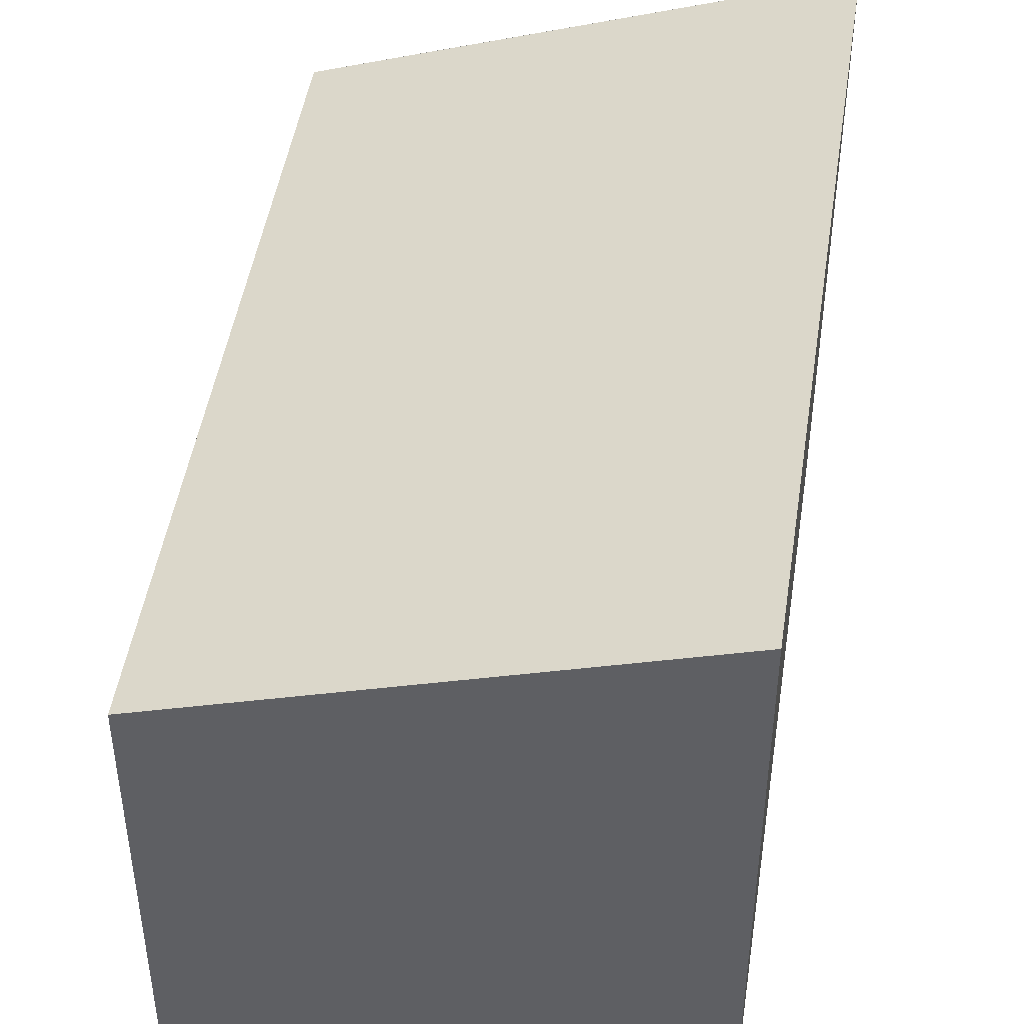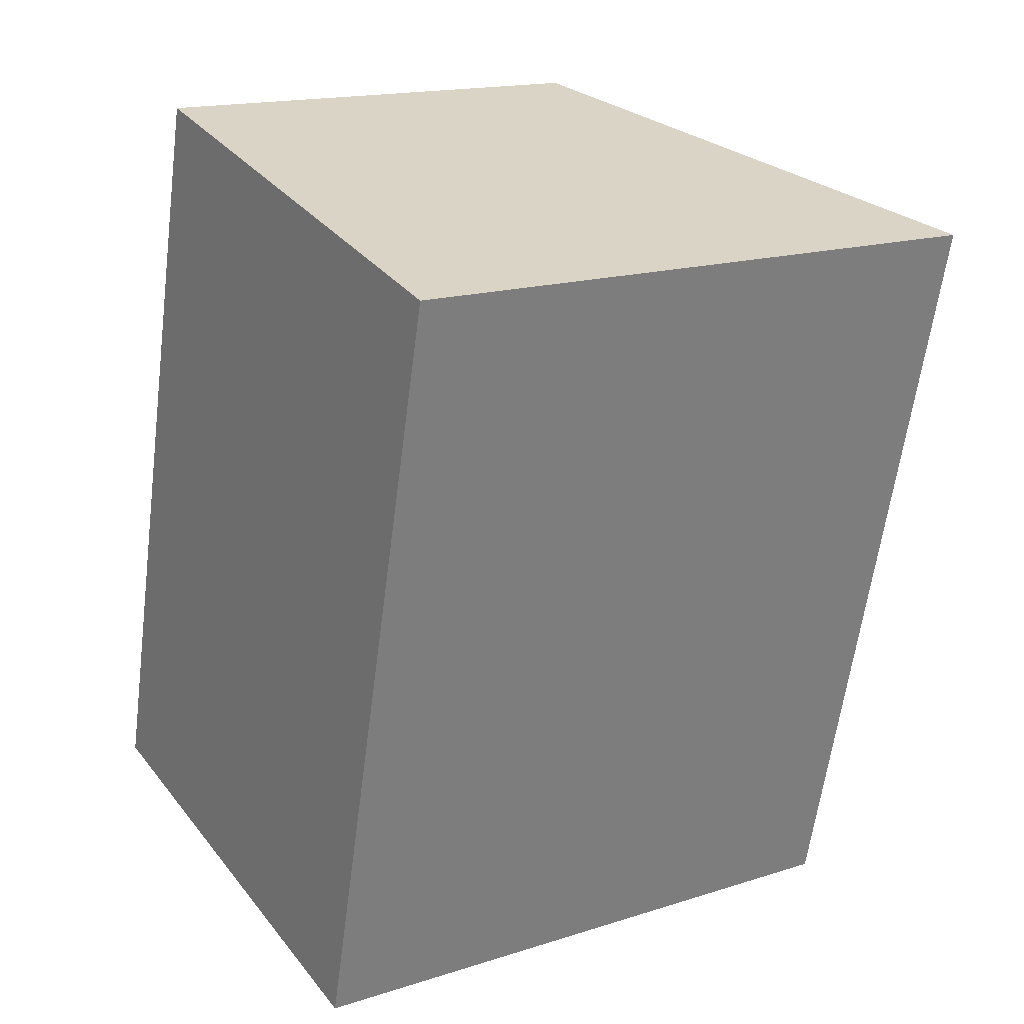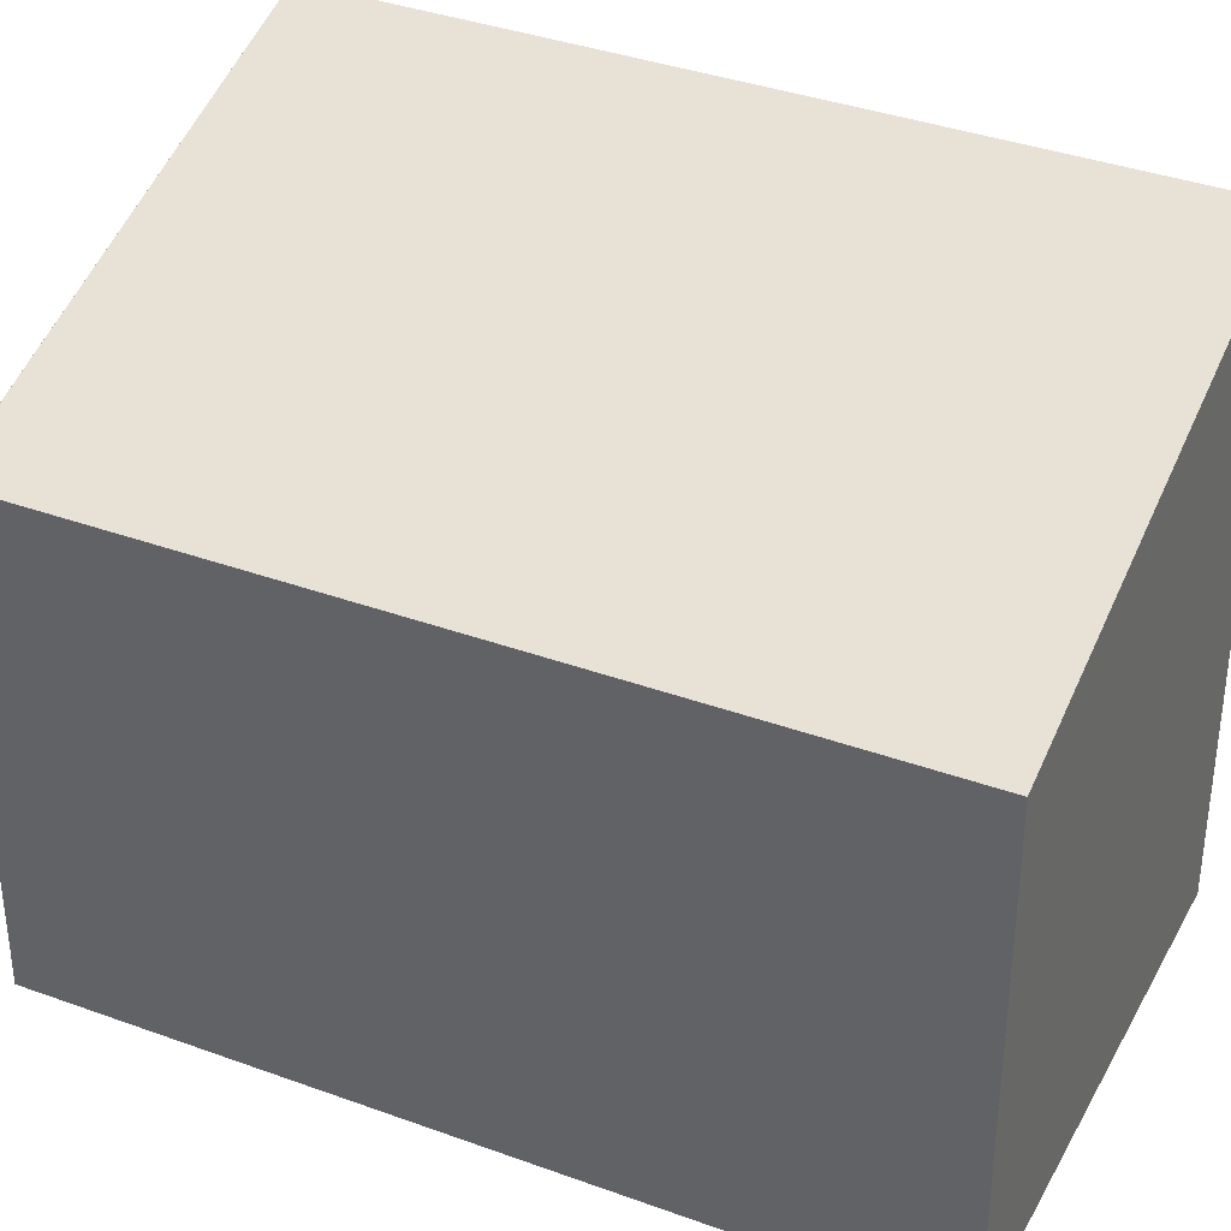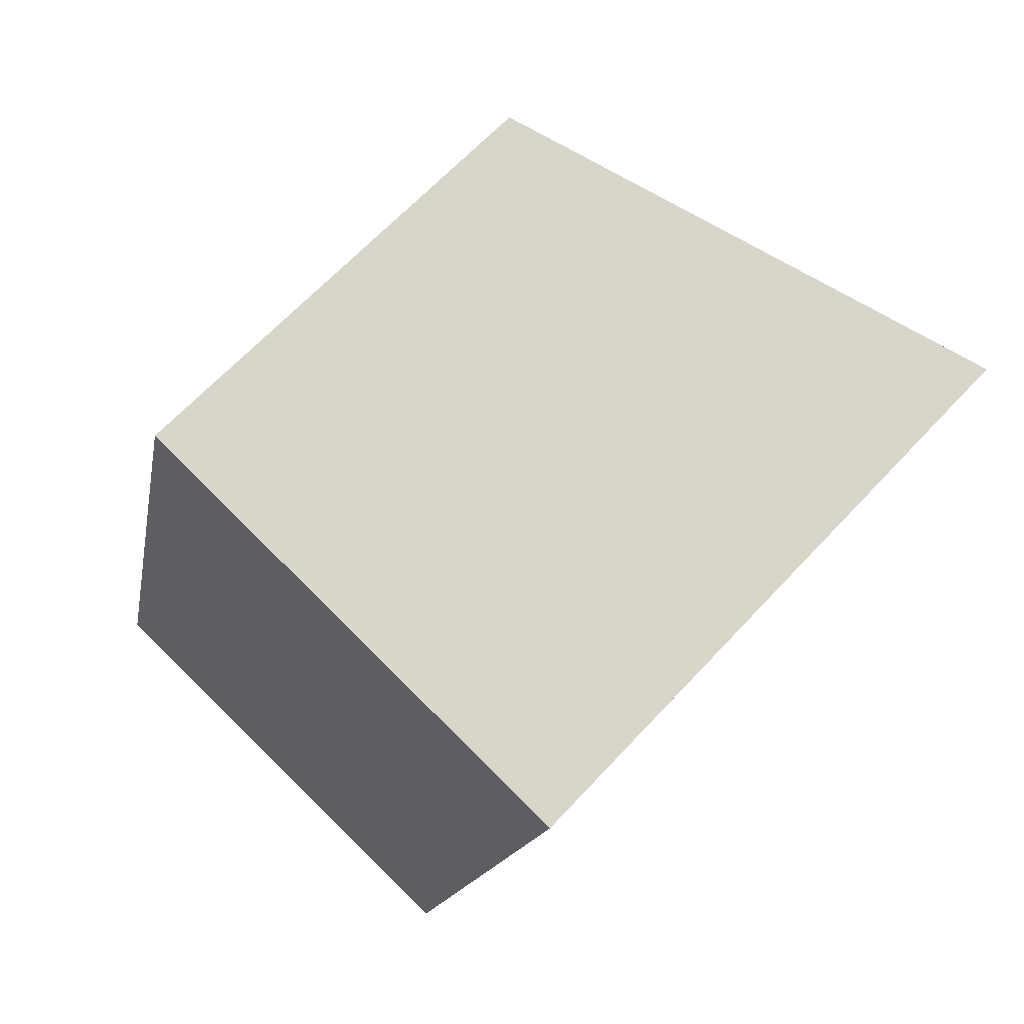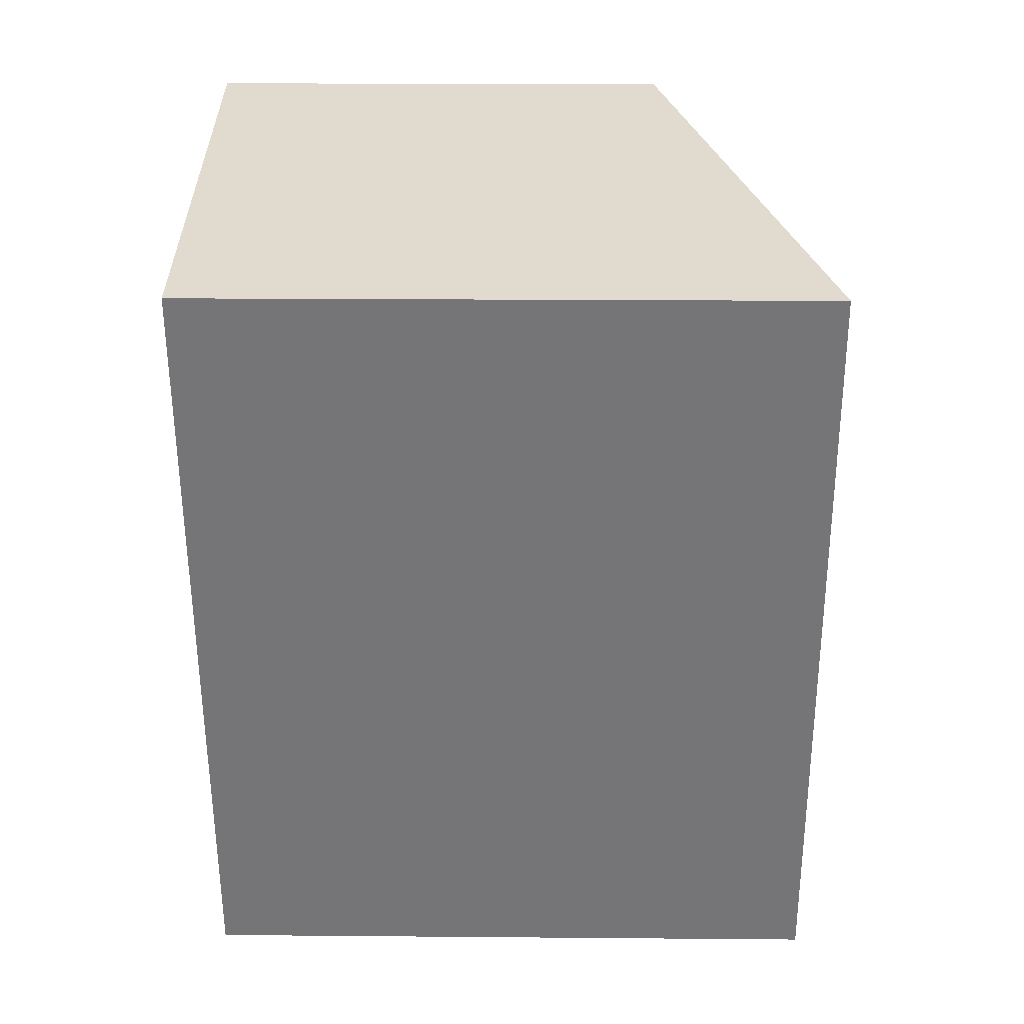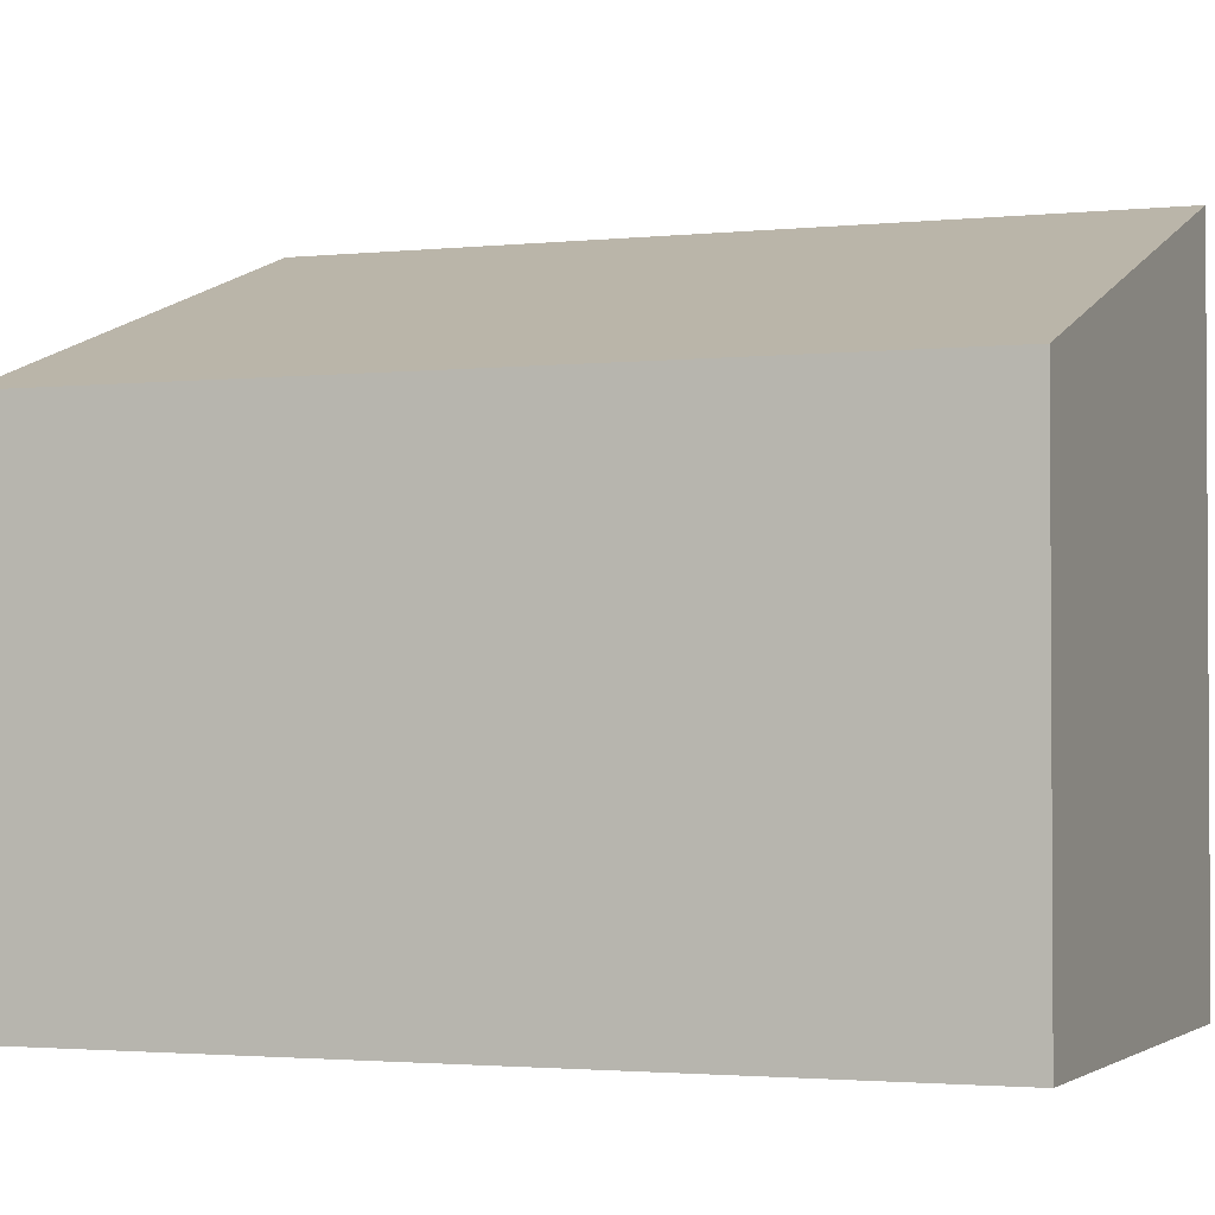
<metadata>
{"format":"obj","ext":"obj","renderer":"f3d","projection":"perspective","resolution":1024,"background":"white","views":[{"elev":46.4,"azim":22.5,"up":"+Y"},{"elev":16.5,"azim":56.9,"up":"+Z"},{"elev":36.3,"azim":-50.5,"up":"+Y"},{"elev":65.0,"azim":42.8,"up":"+Z"},{"elev":19.6,"azim":90.9,"up":"+Z"},{"elev":-2.1,"azim":-54.5,"up":"+Y"}]}
</metadata>
<code>
v  3.228 4.182 -0.806
v  1.278 3.106 5.119
v  4.481 4.174 4.319
v  0.76 3.106 3.044
v  0 3.106 1.902e-16
v  0.76 3.36 -0.19
v  4.481 -2.645e-16 4.319
v  1.278 -3.134e-16 5.119
v  3.228 4.935e-17 -0.806
v  0 0 0
v  0.76 1.163e-17 -0.19
v  0.76 -1.864e-16 3.044
g defaultobject
f 1 2 3
f 2 1 4
f 4 1 5
f 5 1 6
f 2 7 3
f 7 2 8
f 3 9 1
f 9 3 7
f 9 6 1
f 6 9 5
f 5 9 10
f 10 9 11
f 4 8 2
f 8 4 5
f 8 5 12
f 12 5 10
f 12 7 8
f 7 12 9
f 9 12 10
f 9 10 11

</code>
